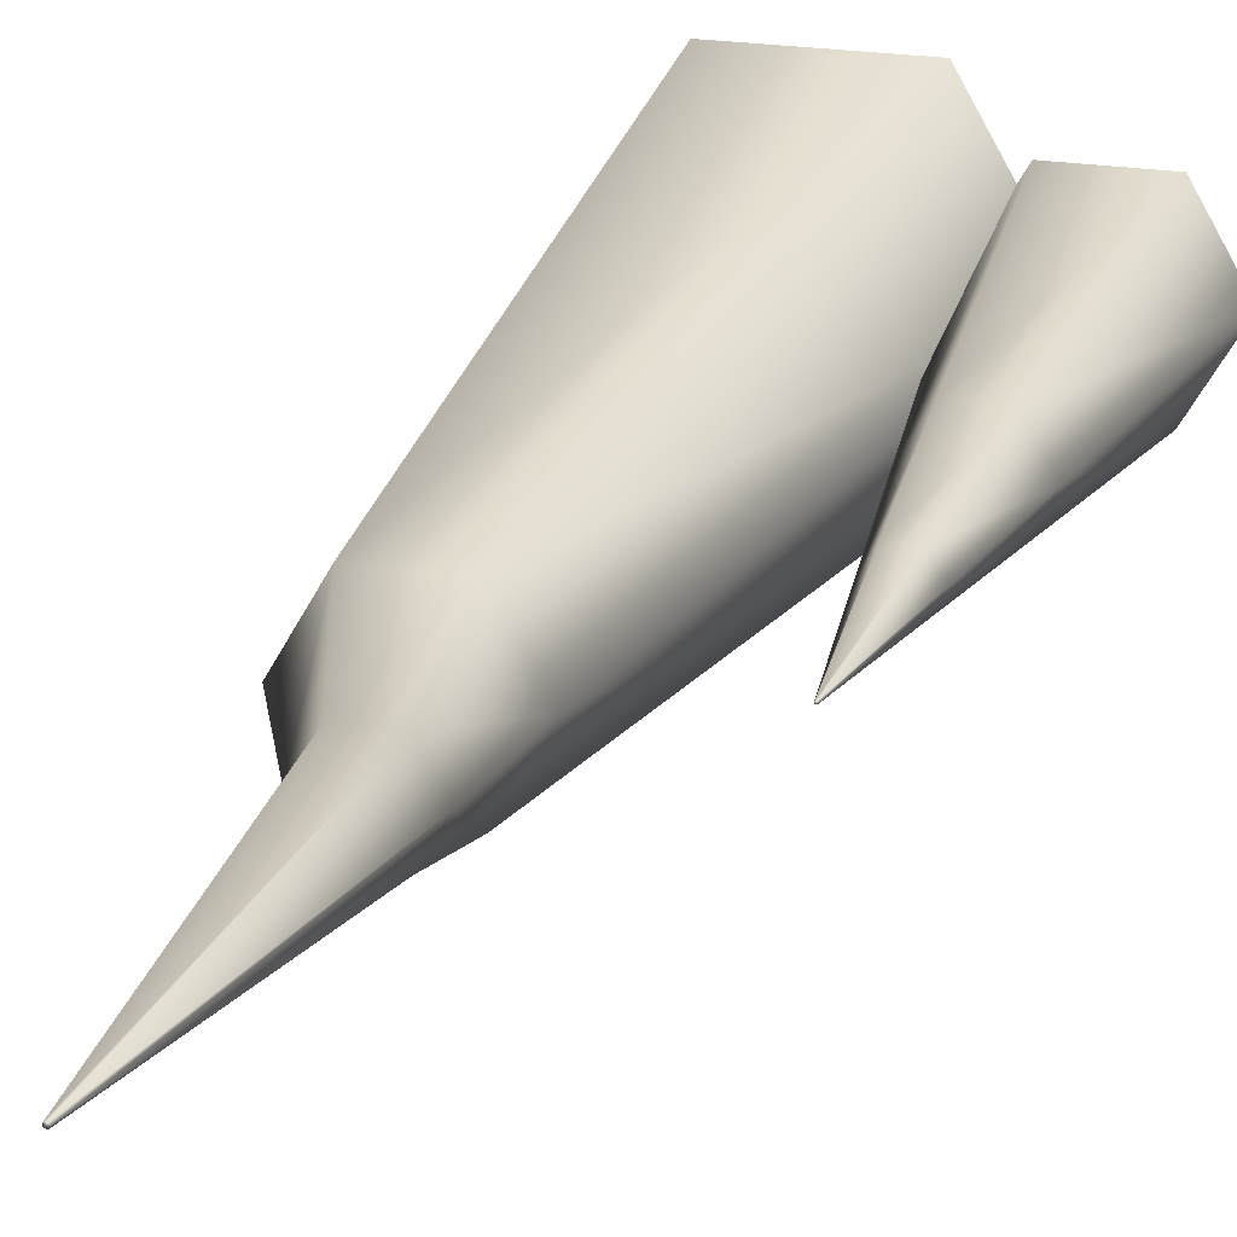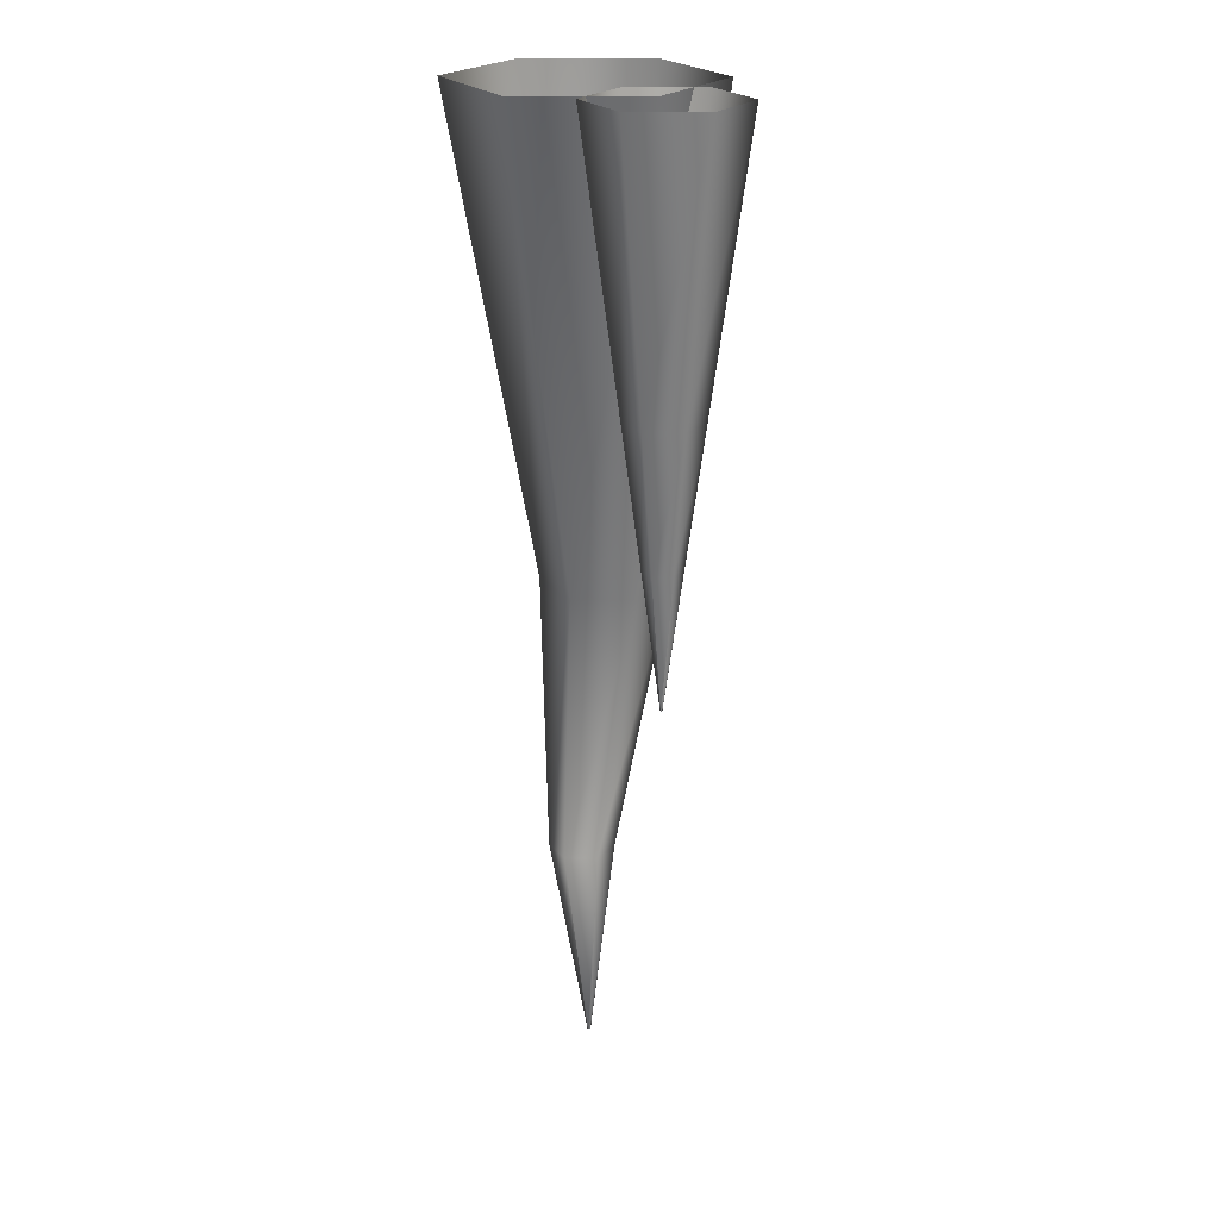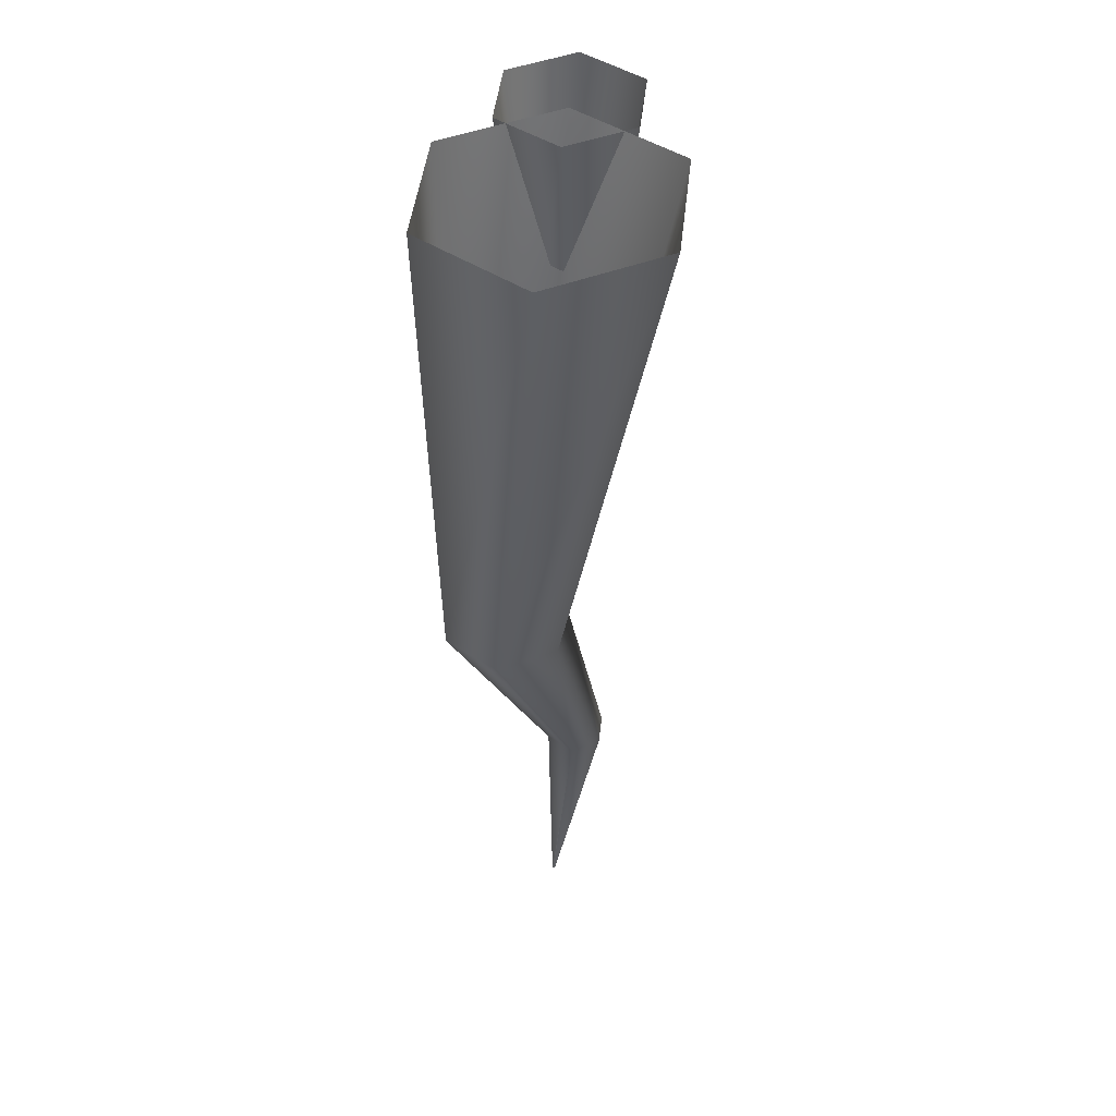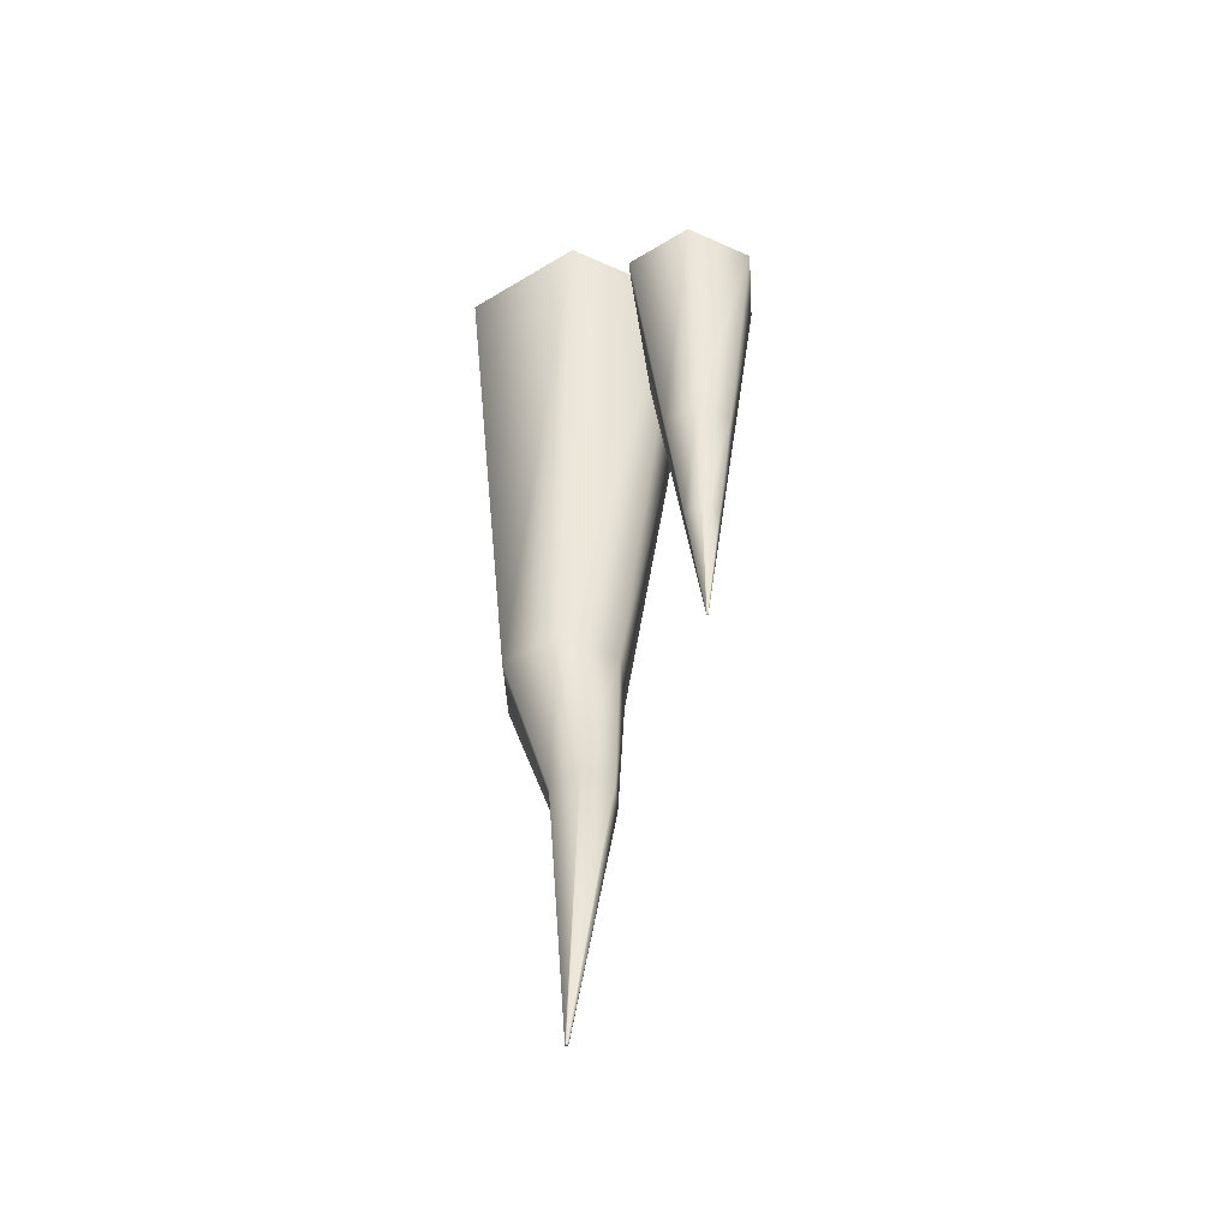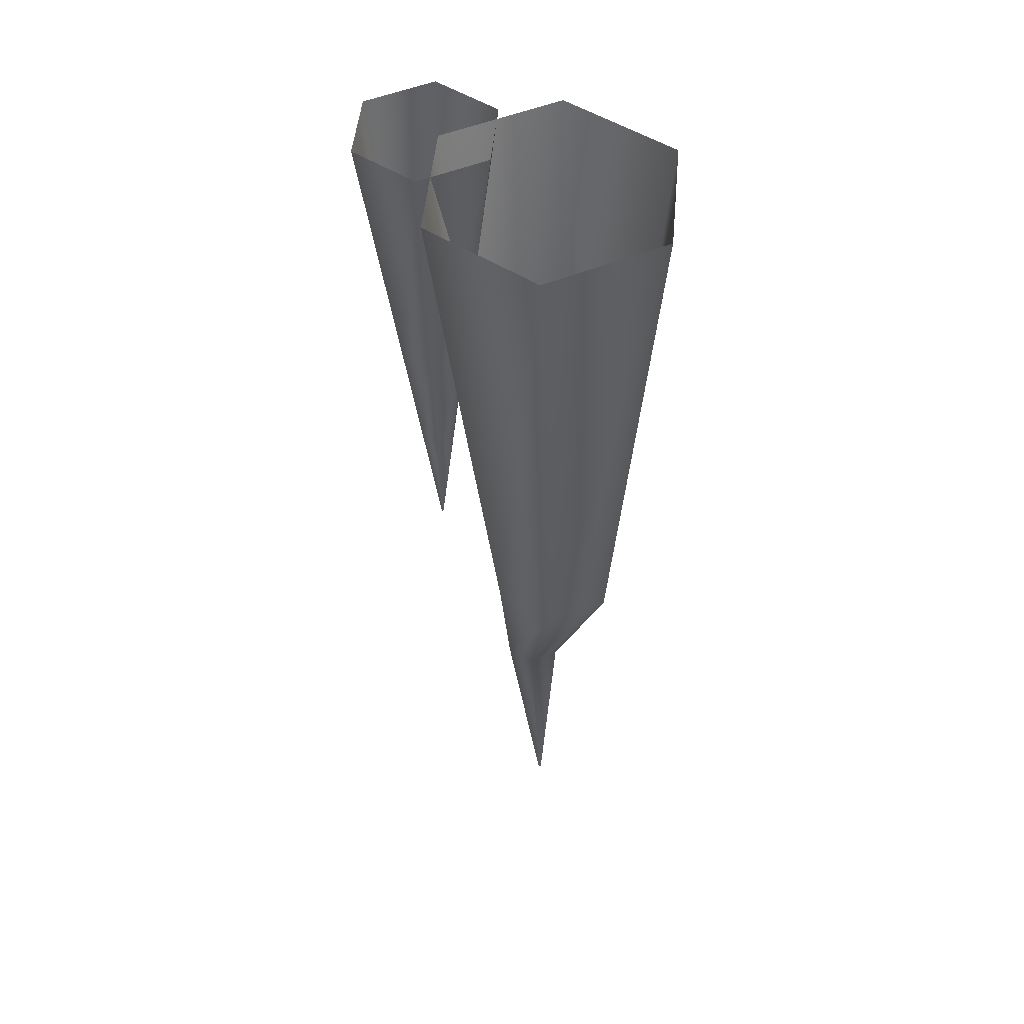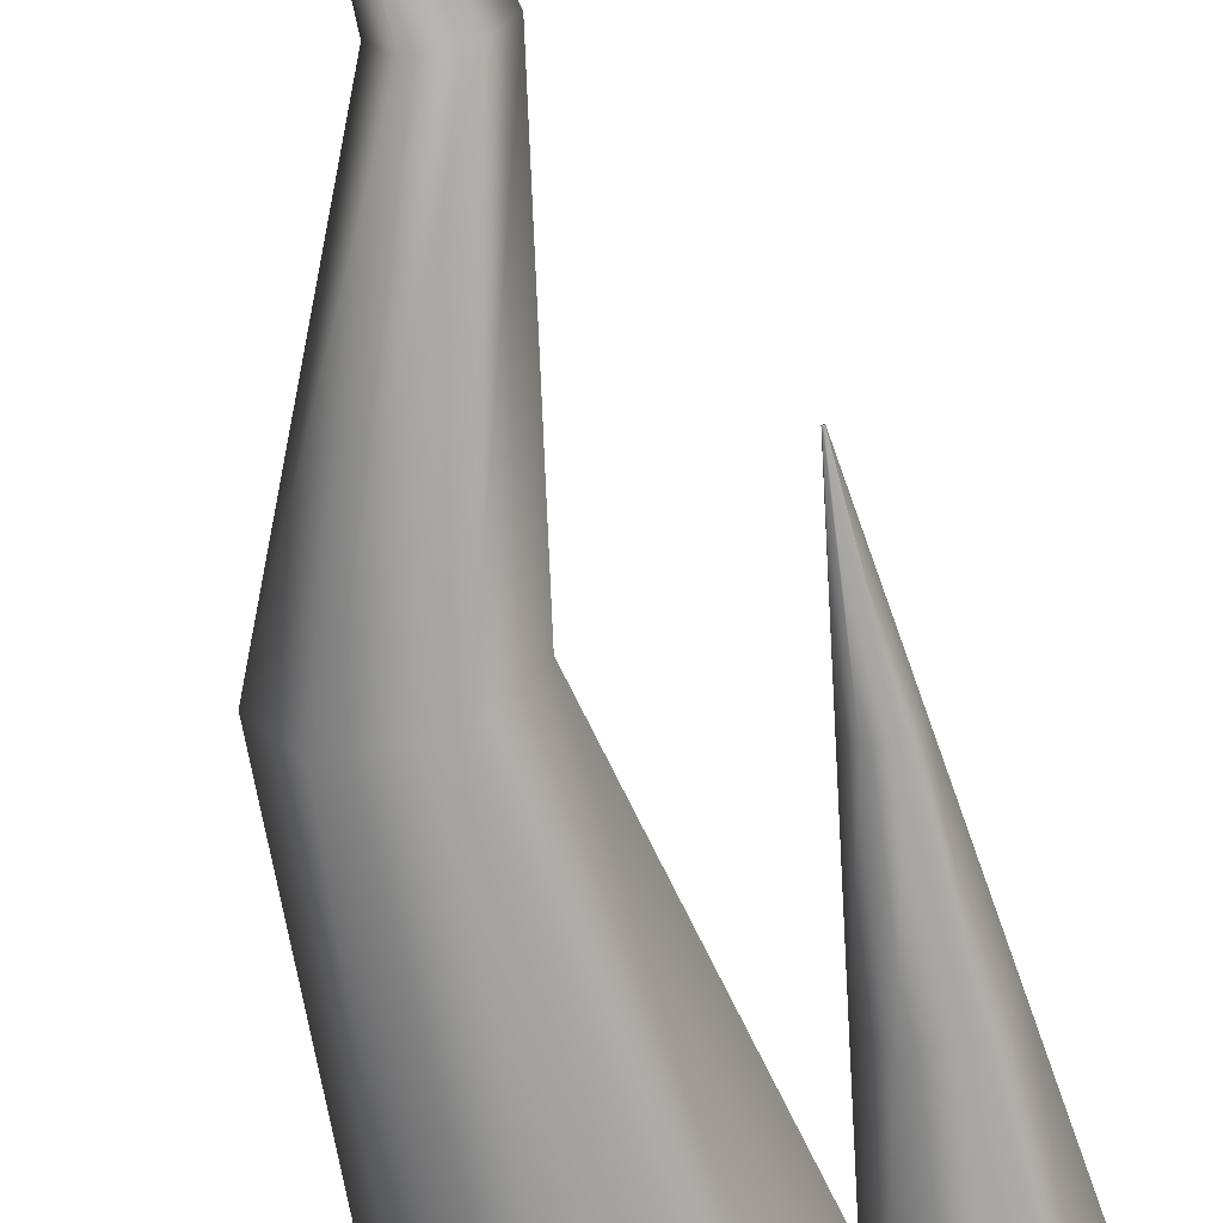
<metadata>
{"format":"obj","ext":"obj","renderer":"f3d","projection":"perspective","resolution":1024,"background":"white","views":[{"elev":20.9,"azim":16.7,"up":"+Z"},{"elev":22.1,"azim":61.5,"up":"+Y"},{"elev":46.5,"azim":-83.5,"up":"+Y"},{"elev":-50.2,"azim":33.7,"up":"+Y"},{"elev":49.9,"azim":-144.6,"up":"+Y"},{"elev":-63.3,"azim":11.1,"up":"+Z"}]}
</metadata>
<code>
g default
v 1.962 0 -0.9307
v 0.8871 0 -0.9307
v 0.3498 0 0
v 0.8871 0 0.9307
v 1.962 0 0.9307
v 2.499 0 0
v 1.431 -7.929 -0.01163
v 1.418 -7.929 -0.01163
v 1.411 -7.929 0
v 1.418 -7.929 0.01163
v 1.431 -7.929 0.01163
v 1.438 -7.929 0
v 1.424 -7.929 0
v 1.152 -3.965 0.4711
v 1.696 -3.965 0.4711
v 1.968 -3.965 0
v 1.696 -3.965 -0.4711
v 1.152 -3.965 -0.4711
v 0.8803 -3.965 0
v 1.285 -5.947 0.2414
v 1.564 -5.947 0.2414
v 1.703 -5.947 0
v 1.564 -5.947 -0.2414
v 1.285 -5.947 -0.2414
v 1.146 -5.947 0
v 0.286 0 -1.608
v -1.571 0 -1.608
v -2.499 0 0
v -1.571 0 1.608
v 0.286 0 1.608
v 1.214 0 0
v -1.712 -7.078 0.1948
v -0.7838 -7.078 0.1948
v -0.3197 -7.078 -0.6091
v -0.7838 -7.078 -1.413
v -1.712 -7.078 -1.413
v -2.176 -7.078 -0.6091
v -0.4861 -10.62 0.7088
v -0.02194 -10.62 0.7088
v 0.2101 -10.62 0.3068
v -0.02194 -10.62 -0.09516
v -0.4861 -10.62 -0.09516
v -0.7182 -10.62 0.3068
v -0.6307 -13.98 -0.0201
v -0.6539 -13.98 -0.0201
v -0.6655 -13.98 0
v -0.6539 -13.98 0.0201
v -0.6307 -13.98 0.0201
v -0.6191 -13.98 0
v -0.6423 -13.98 0
g Icicles01:pCylinder6
f 2 1 17 18
f 3 2 18 19
f 4 3 19 14
f 5 4 14 15
f 6 5 15 16
f 1 6 16 17
f 7 13 8
f 12 13 7
f 11 13 12
f 8 13 9
f 11 10 13
f 9 13 10
f 15 14 20 21
f 16 15 21 22
f 17 16 22 23
f 18 17 23 24
f 19 18 24 25
f 14 19 25 20
f 21 20 10 11
f 22 21 11 12
f 23 22 12 7
f 24 23 7 8
f 25 24 8 9
f 20 25 9 10
f 27 26 35 36
f 28 27 36 37
f 29 28 37 32
f 30 29 32 33
f 31 30 33 34
f 26 31 34 35
f 33 32 38 39
f 34 33 39 40
f 35 34 40 41
f 36 35 41 42
f 37 36 42 43
f 32 37 43 38
f 44 50 45
f 40 39 48 49
f 39 38 47 48
f 38 43 46 47
f 43 42 45 46
f 42 41 44 45
f 41 40 49 44
f 49 50 44
f 48 50 49
f 45 50 46
f 48 47 50
f 46 50 47

</code>
